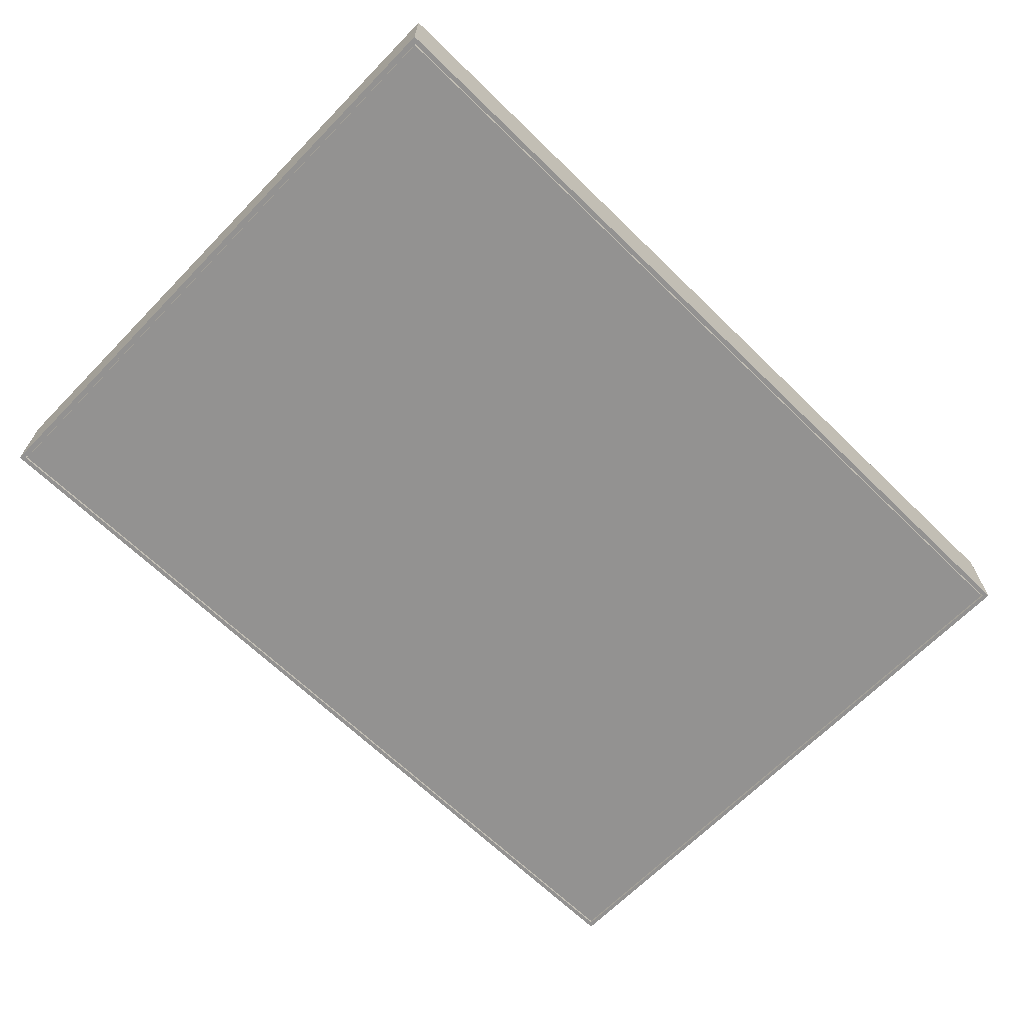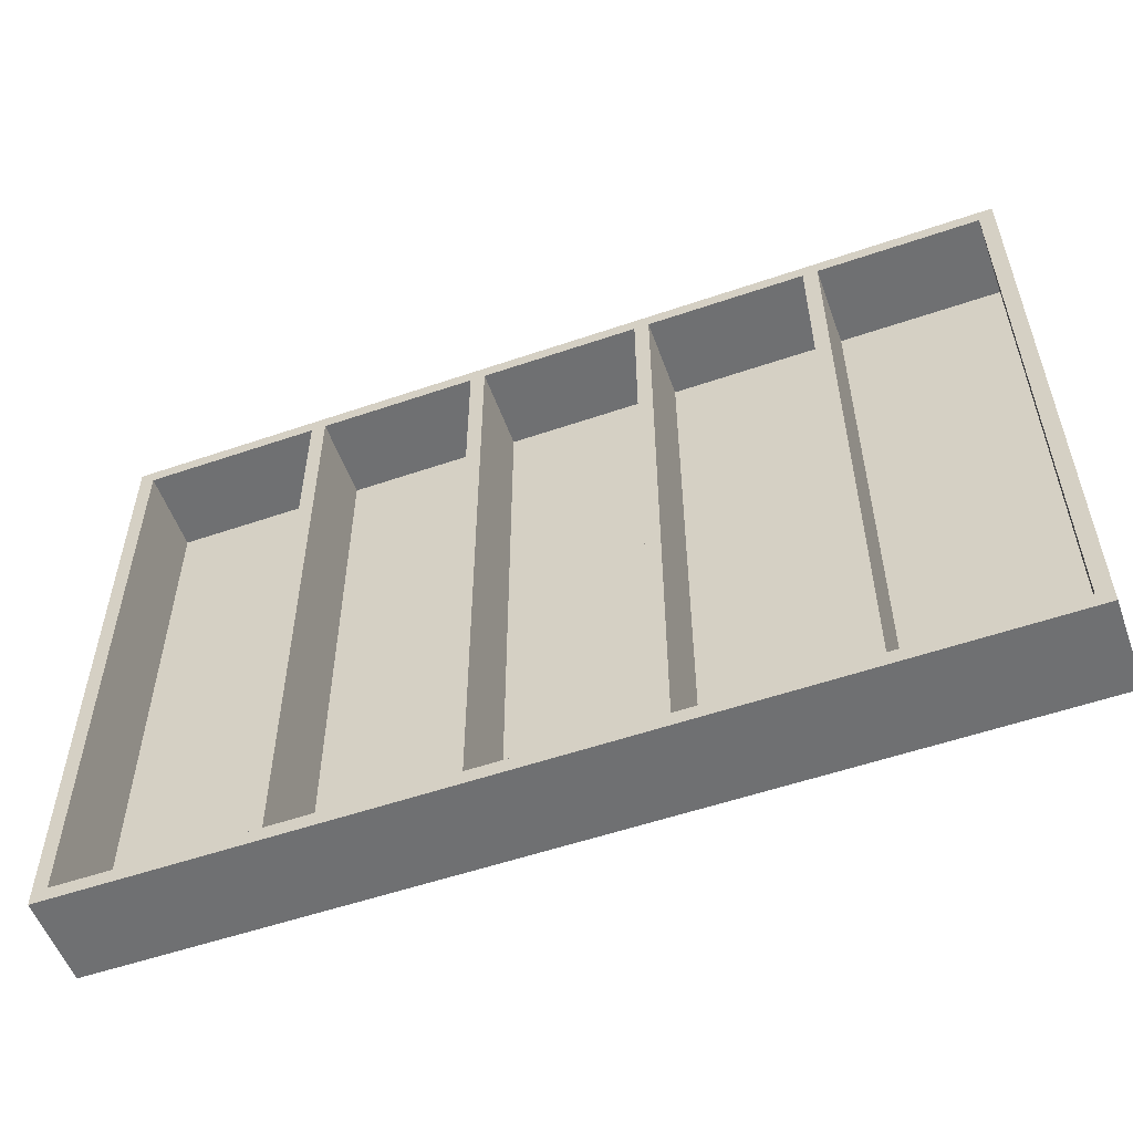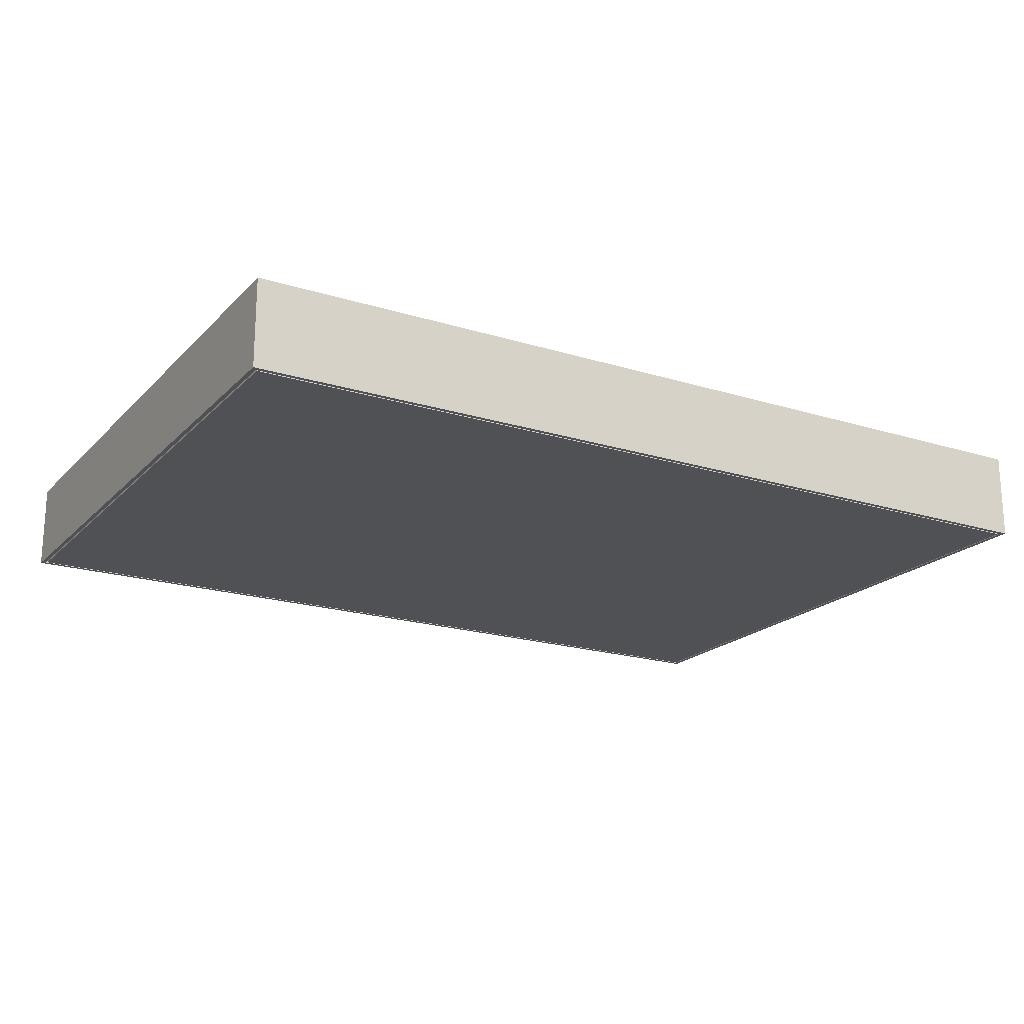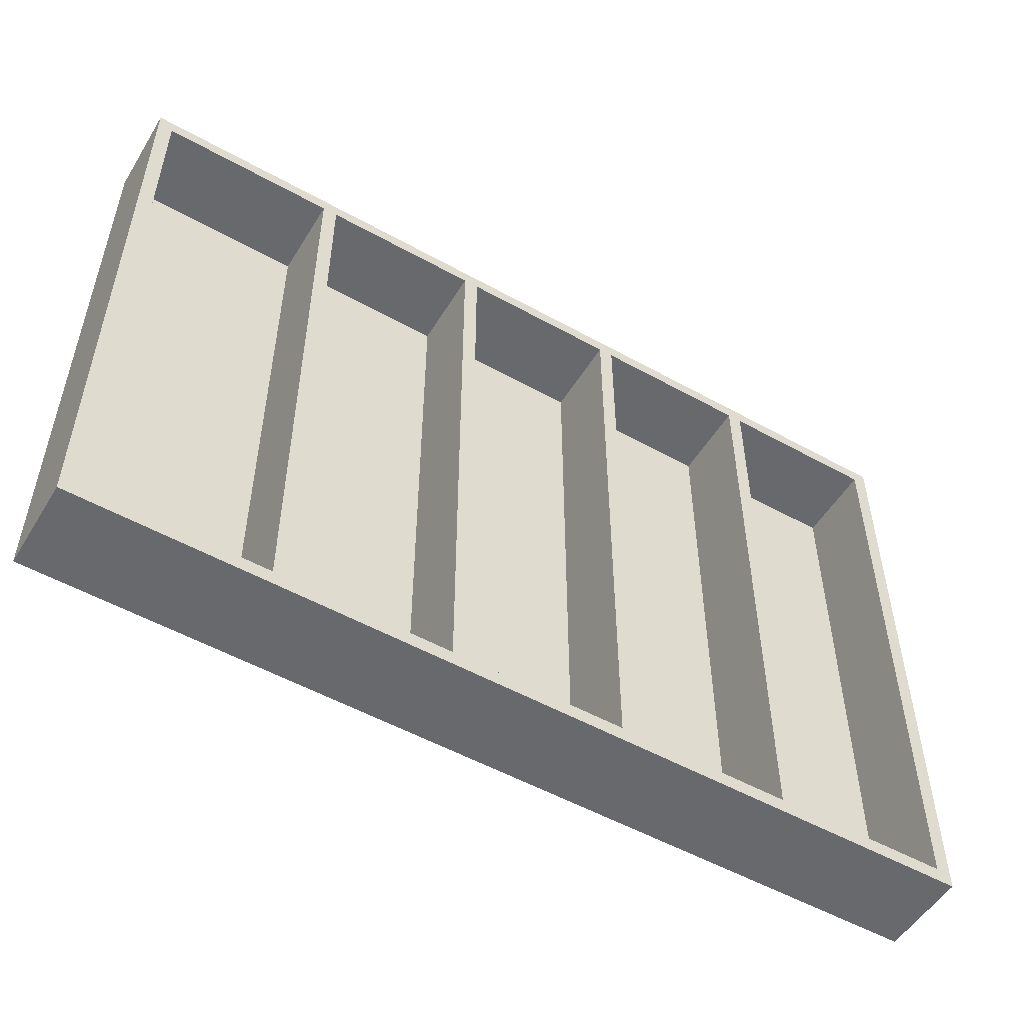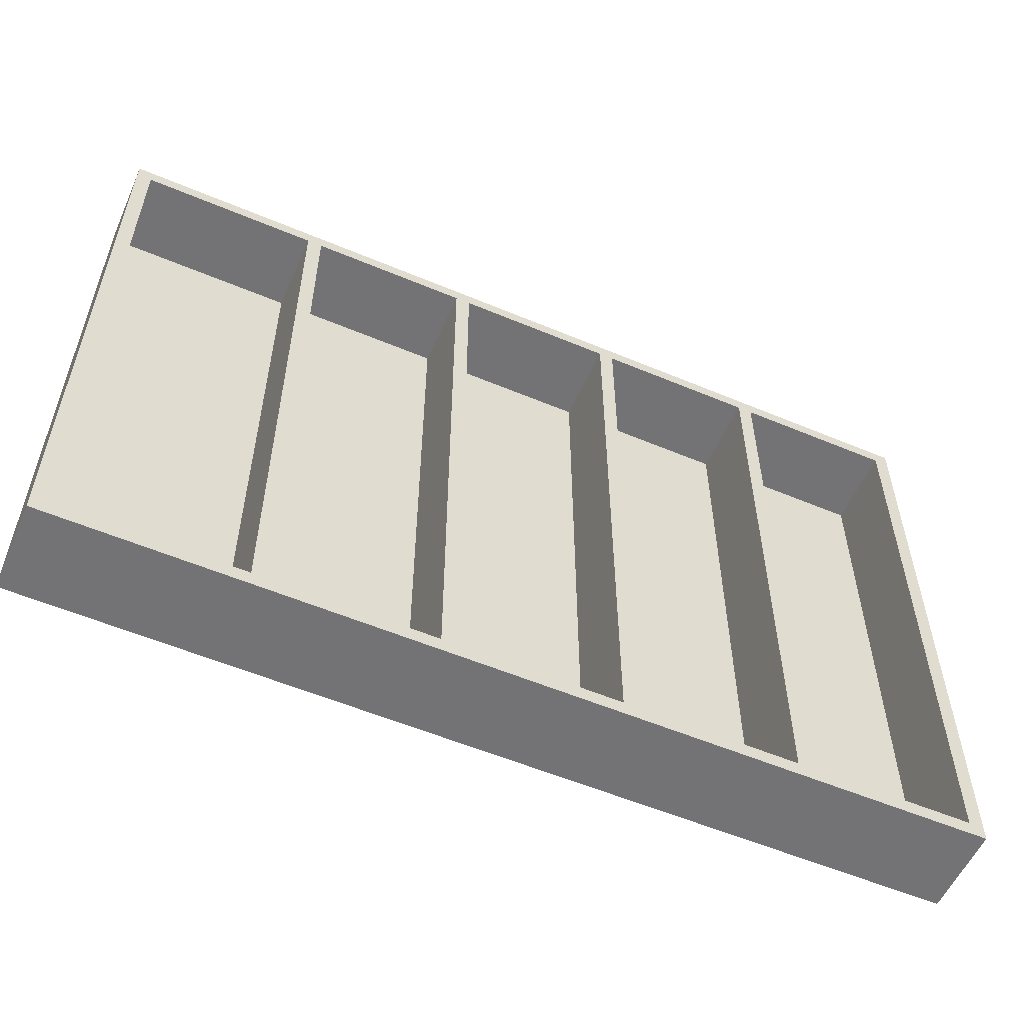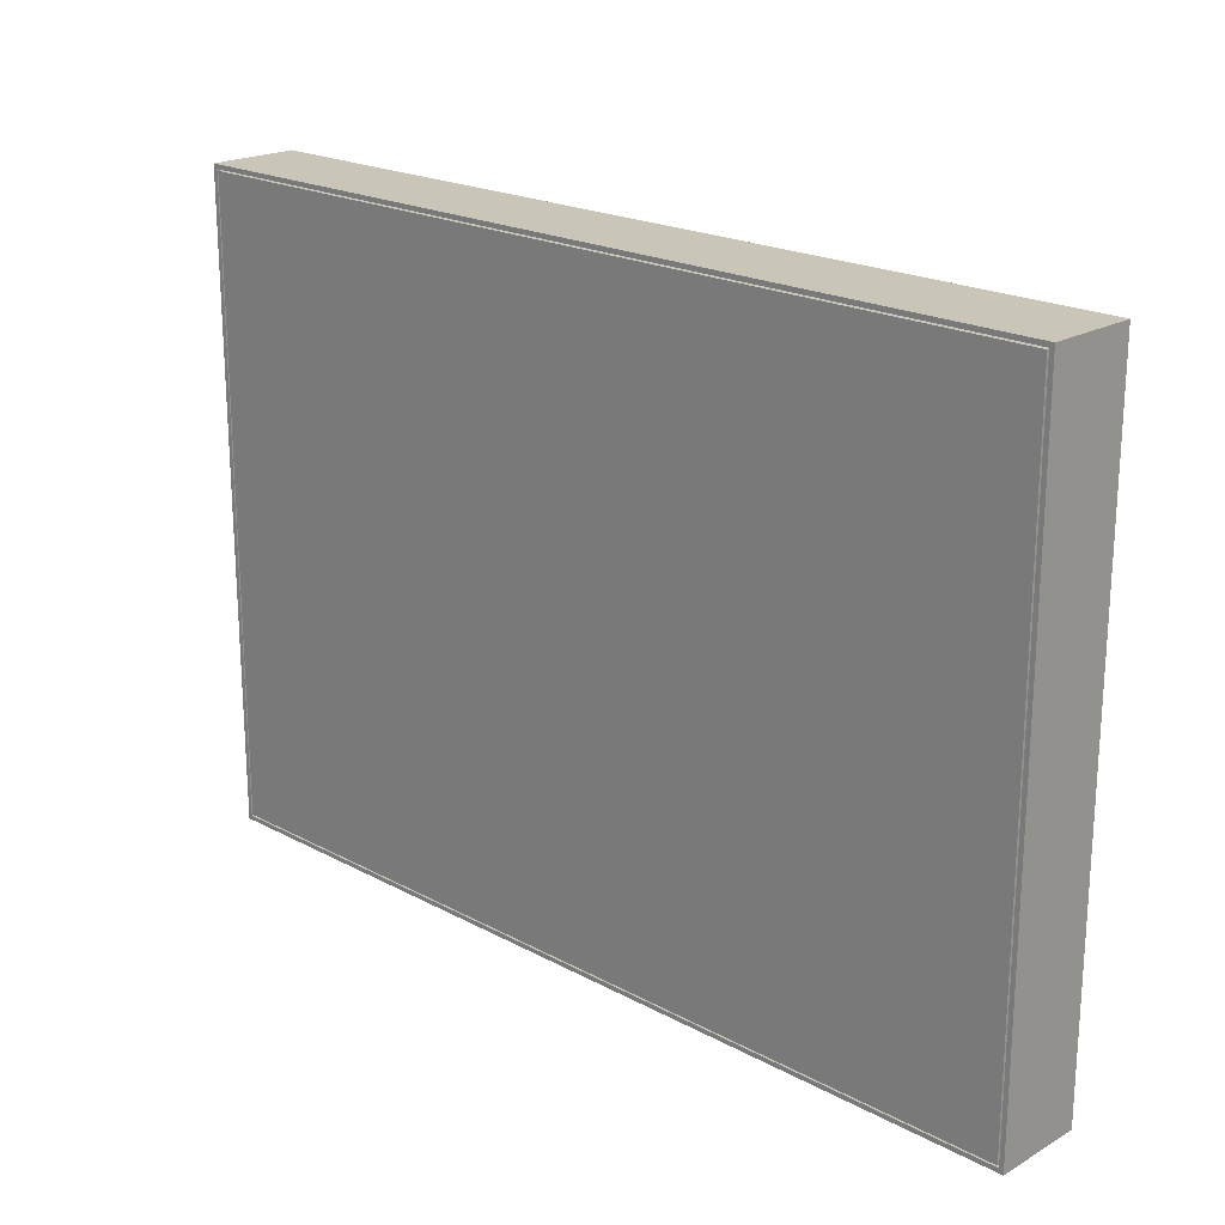
<metadata>
{"format":"obj","ext":"obj","renderer":"f3d","projection":"perspective","resolution":1024,"background":"white","views":[{"elev":-66.4,"azim":-44.3,"up":"+Z"},{"elev":-54.9,"azim":19.9,"up":"+Y"},{"elev":-19.8,"azim":-30.0,"up":"+Z"},{"elev":-52.7,"azim":-30.9,"up":"+Y"},{"elev":-56.0,"azim":-23.8,"up":"+Y"},{"elev":20.6,"azim":-135.9,"up":"+Y"}]}
</metadata>
<code>
o 125_-_600a699_x_410a535_-_MD
v 247 -428.3 4
v 247 -428.3 60
v 247 -14.3 4
v 247 -14.3 60
v 257 -428.3 4
v 257 -14.3 4
v 257 -428.3 60
v 257 -14.3 60
v 481 -428.3 4
v 481 -428.3 60
v 481 -14.3 4
v 481 -14.3 60
v 491 -428.3 4
v 491 -14.3 4
v 491 -428.3 60
v 491 -14.3 60
v 364 -428.3 4
v 364 -428.3 60
v 364 -14.3 4
v 364 -14.3 60
v 374 -428.3 4
v 374 -14.3 4
v 374 -428.3 60
v 374 -14.3 60
v 610 -4.3 0
v 610 -4.3 60
v 610 -438.3 0
v 610 -438.3 60
v 607 -435.3 0
v 607 -7.3 0
v 607 -435.3 4
v 607 -7.3 4
v 600 -428.3 4
v 600 -14.3 4
v 600 -428.3 60
v 600 -14.3 60
v 607 -435.3 0
v 610 -438.3 0
v 130 -428.3 4
v 130 -428.3 60
v 130 -14.3 4
v 130 -14.3 60
v 140 -428.3 4
v 140 -14.3 4
v 140 -428.3 60
v 140 -14.3 60
v 0.04 -438.3 0
v 0.04 -438.3 60
v 0.04 -4.3 0
v 0.04 -4.3 60
v 3.04 -7.3 0
v 3.04 -435.3 0
v 3.04 -7.3 4
v 3.04 -435.3 4
v 10.04 -14.3 4
v 10.04 -428.3 4
v 10.04 -14.3 60
v 10.04 -428.3 60
v 3.04 -7.3 0
v 0.04 -4.3 0
v 610 -438.3 0
v 0.04 -438.3 0
v 0.04 -438.3 60
v 607 -435.3 0
v 3.04 -435.3 0
v 0.04 -438.3 0
v 0.03999 -4.3 0
v 0.03999 -4.3 60
v 610 -4.3 0
v 610 -4.3 60
v 607 -7.3 0
v 3.04 -7.3 0
v 607 -7.3 4
v 3.04 -7.3 4
v 600 -14.3 4
v 10.04 -14.3 4
v 600 -14.3 60
v 10.04 -14.3 60
v 607 -7.3 0
v 610 -4.3 0
v 4.04 -434.3 4
v 4.04 -8.3 4
v 4.04 -434.3 0
v 4.04 -8.3 0
v 606 -434.3 4
v 606 -434.3 0
v 606 -8.3 4
v 606 -8.3 0
f 1 2 3
f 3 2 4
f 5 1 6
f 6 1 3
f 7 5 8
f 8 5 6
f 2 7 4
f 4 7 8
f 5 7 1
f 1 7 2
f 8 6 4
f 4 6 3
f 9 10 11
f 11 10 12
f 13 9 14
f 14 9 11
f 15 13 16
f 16 13 14
f 10 15 12
f 12 15 16
f 13 15 9
f 9 15 10
f 16 14 12
f 12 14 11
f 17 18 19
f 19 18 20
f 21 17 22
f 22 17 19
f 23 21 24
f 24 21 22
f 18 23 20
f 20 23 24
f 21 23 17
f 17 23 18
f 24 22 20
f 20 22 19
f 25 26 27
f 27 26 28
f 29 30 27
f 27 30 25
f 31 32 29
f 29 32 30
f 33 34 31
f 31 34 32
f 35 36 33
f 33 36 34
f 28 26 35
f 35 26 36
f 37 38 31
f 31 38 28
f 31 28 33
f 33 28 35
f 25 30 32
f 34 36 32
f 32 36 26
f 32 26 25
f 39 40 41
f 41 40 42
f 43 39 44
f 44 39 41
f 45 43 46
f 46 43 44
f 40 45 42
f 42 45 46
f 43 45 39
f 39 45 40
f 46 44 42
f 42 44 41
f 47 48 49
f 49 48 50
f 51 52 49
f 49 52 47
f 53 54 51
f 51 54 52
f 55 56 53
f 53 56 54
f 57 58 55
f 55 58 56
f 50 48 57
f 57 48 58
f 59 60 53
f 53 60 50
f 53 50 55
f 55 50 57
f 47 52 54
f 56 58 54
f 54 58 48
f 54 48 47
f 61 28 62
f 62 28 63
f 52 64 62
f 62 64 61
f 54 31 52
f 52 31 64
f 56 33 54
f 54 33 31
f 58 35 56
f 56 35 33
f 63 28 58
f 58 28 35
f 65 66 54
f 54 66 63
f 54 63 56
f 56 63 58
f 61 64 31
f 33 35 31
f 31 35 28
f 31 28 61
f 67 68 69
f 69 68 70
f 71 72 69
f 69 72 67
f 73 74 71
f 71 74 72
f 75 76 73
f 73 76 74
f 77 78 75
f 75 78 76
f 70 68 77
f 77 68 78
f 79 80 73
f 73 80 70
f 73 70 75
f 75 70 77
f 67 72 74
f 76 78 74
f 74 78 68
f 74 68 67
f 81 82 83
f 83 82 84
f 85 81 86
f 86 81 83
f 87 85 88
f 88 85 86
f 82 87 84
f 84 87 88
f 85 87 81
f 81 87 82
f 88 86 84
f 84 86 83

</code>
